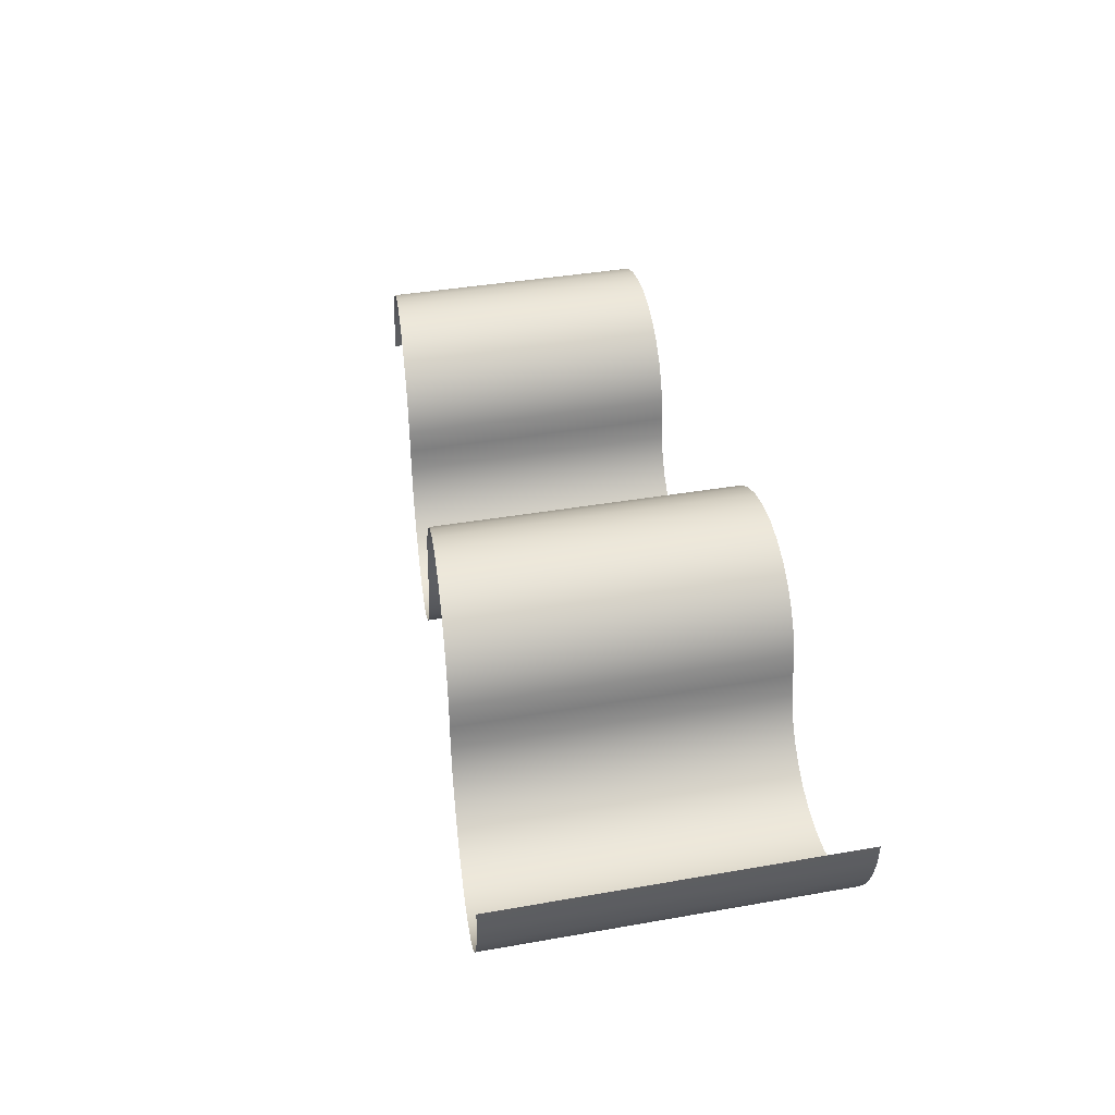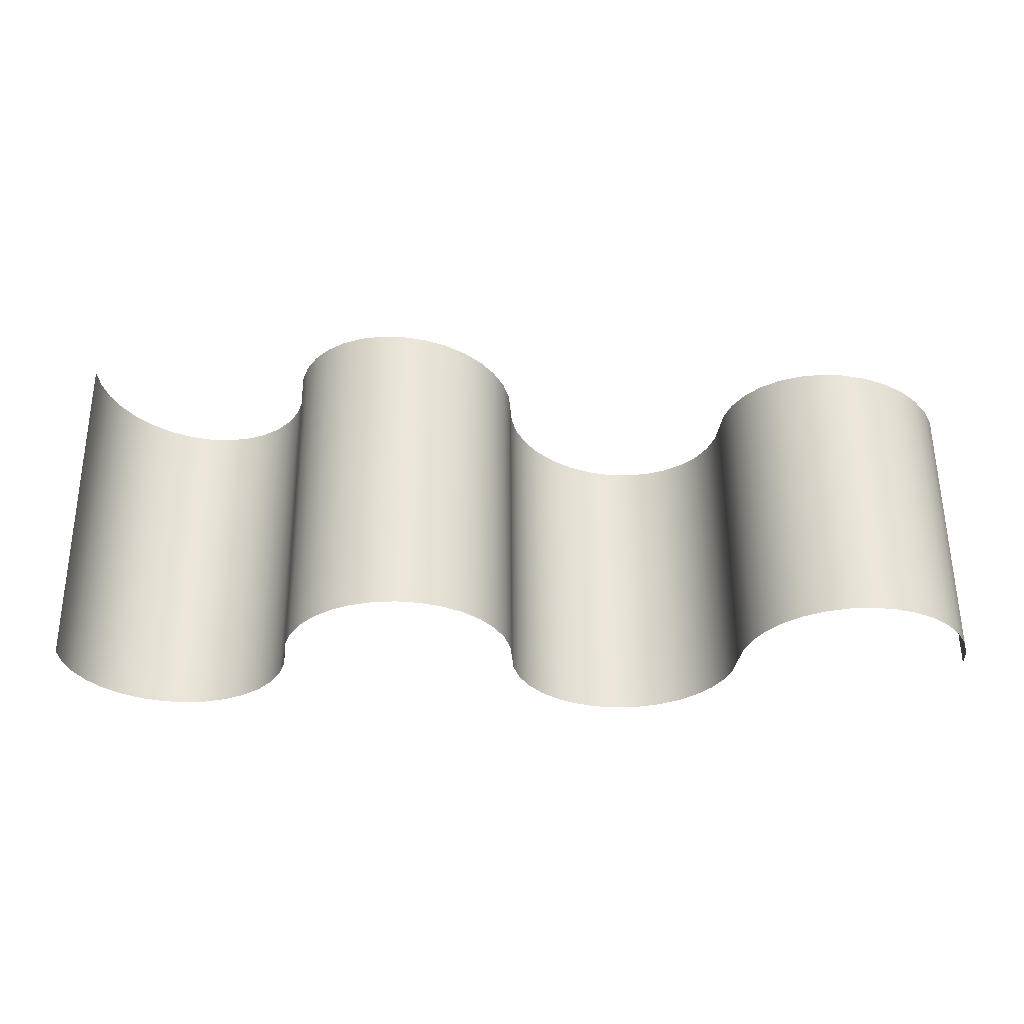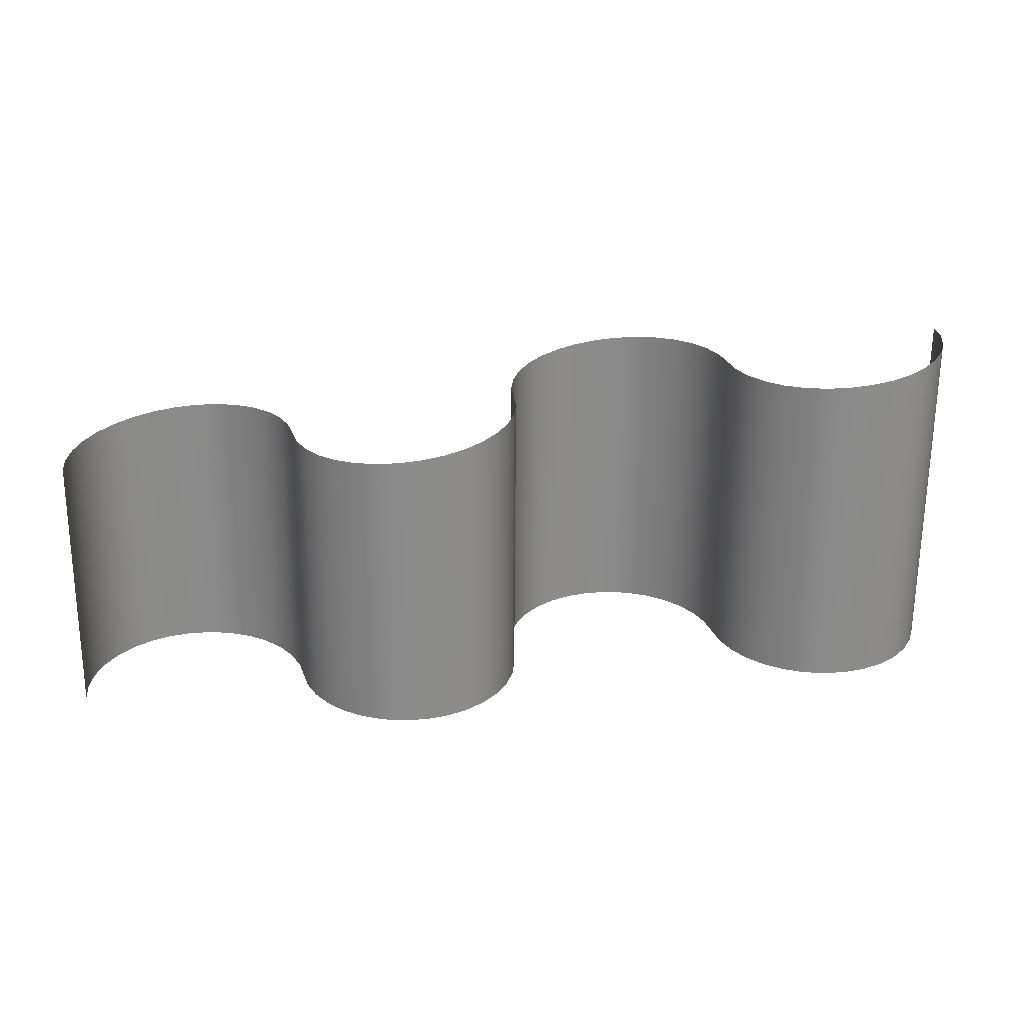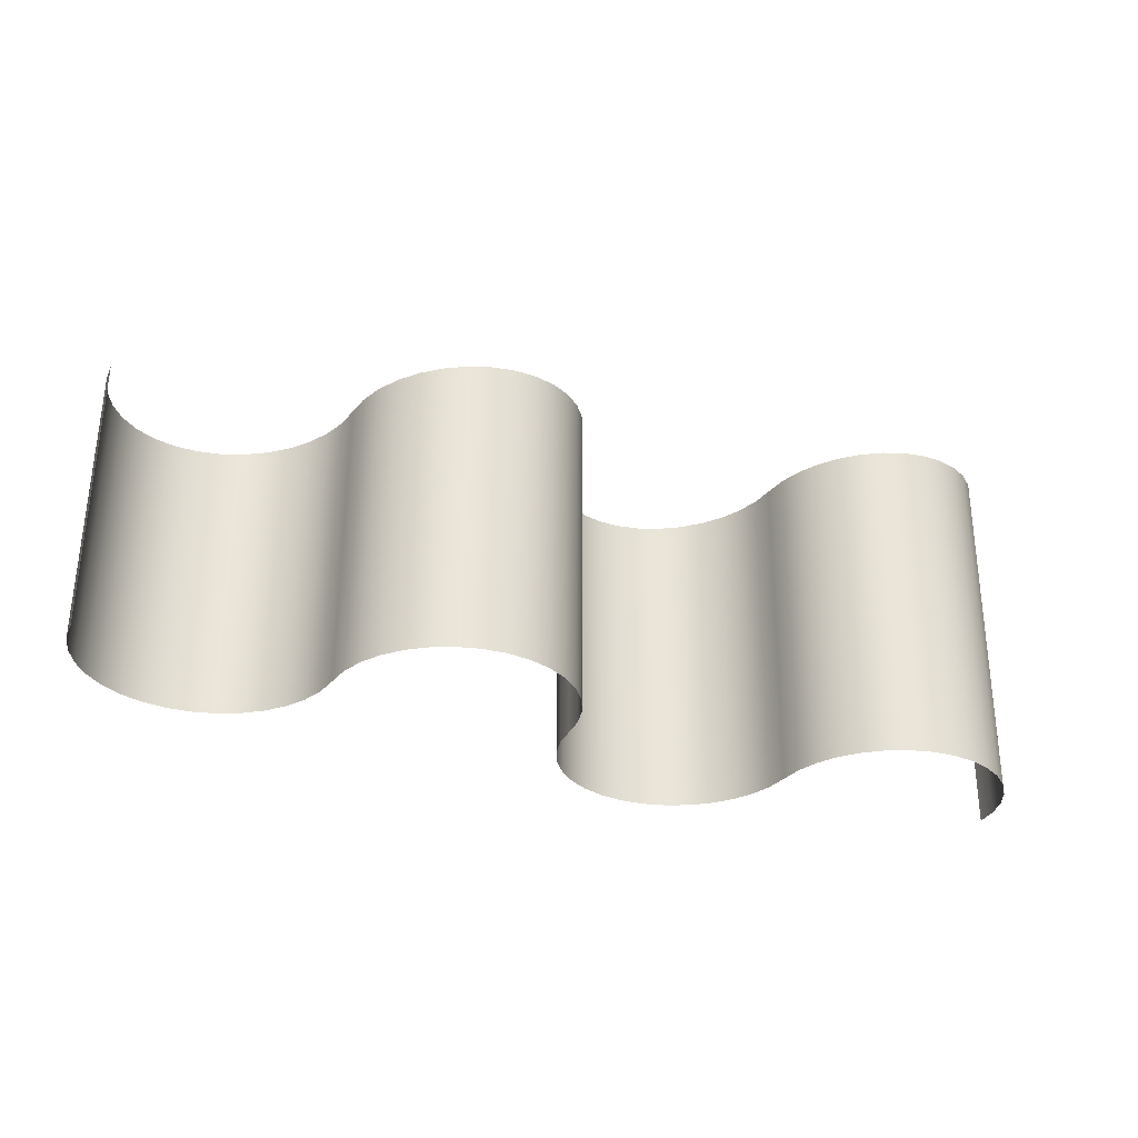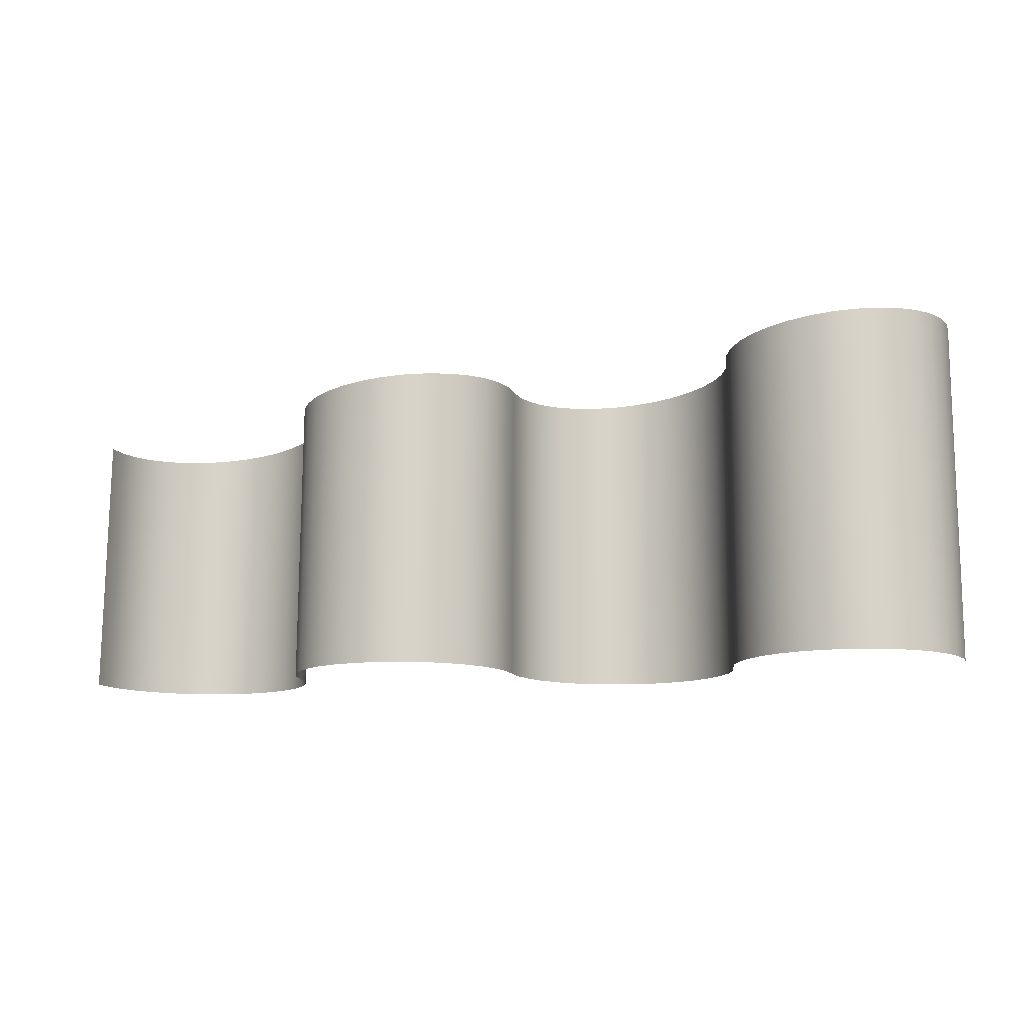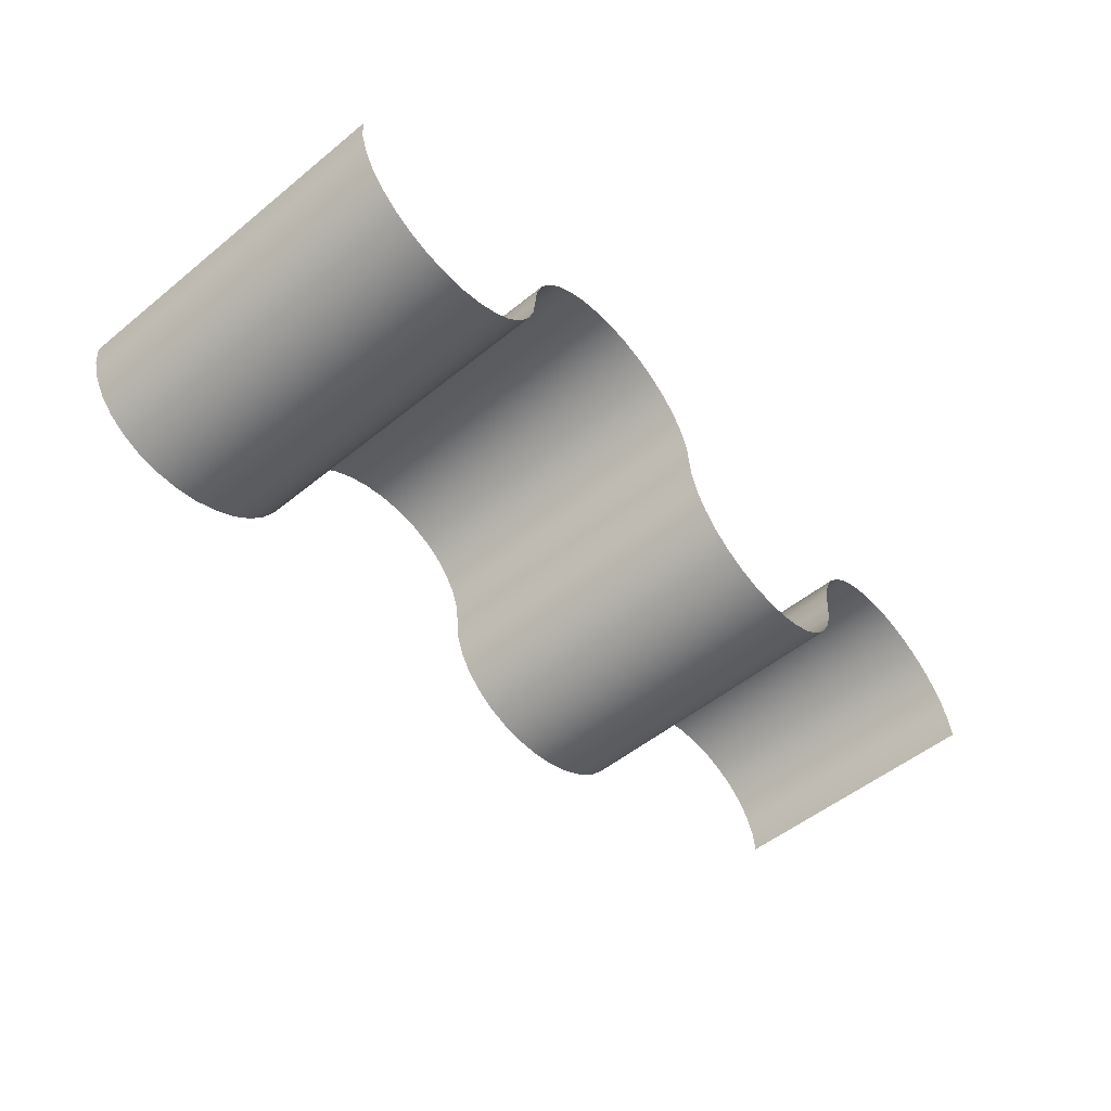
<metadata>
{"format":"obj","ext":"obj","renderer":"f3d","projection":"perspective","resolution":1024,"background":"white","views":[{"elev":36.2,"azim":-102.9,"up":"+Z"},{"elev":-31.4,"azim":-1.6,"up":"+Y"},{"elev":26.2,"azim":168.2,"up":"+Y"},{"elev":-30.2,"azim":153.6,"up":"+Y"},{"elev":-12.4,"azim":-168.5,"up":"+Y"},{"elev":-55.0,"azim":-49.4,"up":"+Z"}]}
</metadata>
<code>
o wavy
v 4 0 -0
v 3.97 2.303 -0
v 3.981 0 0.1951
v 3.95 2.304 0.1951
v 3.924 0 0.3827
v 3.894 2.309 0.3827
v 3.831 0 0.5556
v 3.802 2.317 0.5556
v 3.707 0 0.7071
v 3.678 2.328 0.7071
v 3.556 0 0.8315
v 3.527 2.341 0.8315
v 3.383 0 0.9239
v 3.355 2.357 0.9239
v 3.195 0 0.9808
v 3.168 2.373 0.9808
v 3 0 1
v 2.973 2.39 1
v 2.805 0 0.9808
v 2.779 2.407 0.9808
v 2.617 0 0.9239
v 2.592 2.423 0.9239
v 2.444 0 0.8315
v 2.42 2.438 0.8315
v 2.293 0 0.7071
v 2.269 2.452 0.7071
v 2.169 0 0.5556
v 2.145 2.462 0.5556
v 2.076 0 0.3827
v 2.053 2.47 0.3827
v 2.019 0 0.1951
v 1.996 2.475 0.1951
v 2 0 -1e-06
v 1.977 2.477 -1e-06
v -3 0 -1
v -3.004 2.913 -1
v -2.805 0 -0.9808
v -2.809 2.896 -0.9808
v -2.617 0 -0.9239
v -2.623 2.879 -0.9239
v -2.444 0 -0.8315
v -2.45 2.864 -0.8315
v -2.293 0 -0.7071
v -2.299 2.851 -0.7071
v -2.169 0 -0.5556
v -2.175 2.84 -0.5556
v -2.076 0 -0.3827
v -2.083 2.832 -0.3827
v -2.019 0 -0.1951
v -2.027 2.827 -0.1951
v -2 0 -0
v -2.008 2.826 -0
v -4 0 -1e-06
v -4 3 -1e-06
v -3.981 0 -0.1951
v -3.981 2.998 -0.1951
v -3.924 0 -0.3827
v -3.924 2.993 -0.3827
v -3.831 0 -0.5556
v -3.832 2.985 -0.5556
v -3.707 0 -0.7071
v -3.708 2.974 -0.7071
v -3.556 0 -0.8315
v -3.557 2.961 -0.8315
v -3.383 0 -0.9239
v -3.385 2.946 -0.9239
v -3.195 0 -0.9808
v -3.198 2.93 -0.9808
v 1 0 -1
v 0.981 2.564 -1
v 1.195 0 -0.9808
v 1.175 2.547 -0.9808
v 1.383 0 -0.9239
v 1.362 2.531 -0.9239
v 1.556 0 -0.8315
v 1.534 2.516 -0.8315
v 1.707 0 -0.7071
v 1.685 2.503 -0.7071
v 1.831 0 -0.5556
v 1.809 2.492 -0.5556
v 1.924 0 -0.3827
v 1.901 2.484 -0.3827
v 1.981 0 -0.1951
v 1.958 2.479 -0.1951
v 2 0 -0
v 1.977 2.477 -0
v 0 0 -1e-06
v -0.01522 2.651 -1e-06
v 0.01921 0 -0.1951
v 0.003921 2.65 -0.1951
v 0.07612 0 -0.3827
v 0.06061 2.645 -0.3827
v 0.1685 0 -0.5556
v 0.1527 2.637 -0.5556
v 0.2929 0 -0.7071
v 0.2766 2.626 -0.7071
v 0.4444 0 -0.8315
v 0.4275 2.613 -0.8315
v 0.6173 0 -0.9239
v 0.5997 2.598 -0.9239
v 0.8049 0 -0.9808
v 0.7866 2.581 -0.9808
v 0 0 -0
v -0.01522 2.651 -0
v -0.01921 0 0.1951
v -0.03436 2.653 0.1951
v -0.07612 0 0.3827
v -0.09105 2.658 0.3827
v -0.1685 0 0.5556
v -0.1831 2.666 0.5556
v -0.2929 0 0.7071
v -0.307 2.677 0.7071
v -0.4444 0 0.8315
v -0.458 2.69 0.8315
v -0.6173 0 0.9239
v -0.6302 2.705 0.9239
v -0.8049 0 0.9808
v -0.8171 2.722 0.9808
v -1 0 1
v -1.011 2.739 1
v -1.195 0 0.9808
v -1.206 2.756 0.9808
v -1.383 0 0.9239
v -1.393 2.772 0.9239
v -1.556 0 0.8315
v -1.565 2.787 0.8315
v -1.707 0 0.7071
v -1.716 2.8 0.7071
v -1.831 0 0.5556
v -1.84 2.811 0.5556
v -1.924 0 0.3827
v -1.932 2.819 0.3827
v -1.981 0 0.1951
v -1.988 2.824 0.1951
v -2 0 -1e-06
v -2.008 2.826 -1e-06
f 1 2 4 3
f 3 4 6 5
f 5 6 8 7
f 7 8 10 9
f 9 10 12 11
f 11 12 14 13
f 13 14 16 15
f 15 16 18 17
f 17 18 20 19
f 19 20 22 21
f 21 22 24 23
f 23 24 26 25
f 25 26 28 27
f 27 28 30 29
f 29 30 32 31
f 31 32 34 33
f 35 36 38 37
f 37 38 40 39
f 39 40 42 41
f 41 42 44 43
f 43 44 46 45
f 45 46 48 47
f 47 48 50 49
f 49 50 52 51
f 53 54 56 55
f 55 56 58 57
f 57 58 60 59
f 59 60 62 61
f 61 62 64 63
f 63 64 66 65
f 65 66 68 67
f 67 68 36 35
f 69 70 72 71
f 71 72 74 73
f 73 74 76 75
f 75 76 78 77
f 77 78 80 79
f 79 80 82 81
f 81 82 84 83
f 83 84 86 85
f 87 88 90 89
f 89 90 92 91
f 91 92 94 93
f 93 94 96 95
f 95 96 98 97
f 97 98 100 99
f 99 100 102 101
f 101 102 70 69
f 103 104 106 105
f 105 106 108 107
f 107 108 110 109
f 109 110 112 111
f 111 112 114 113
f 113 114 116 115
f 115 116 118 117
f 117 118 120 119
f 119 120 122 121
f 121 122 124 123
f 123 124 126 125
f 125 126 128 127
f 127 128 130 129
f 129 130 132 131
f 131 132 134 133
f 133 134 136 135

</code>
